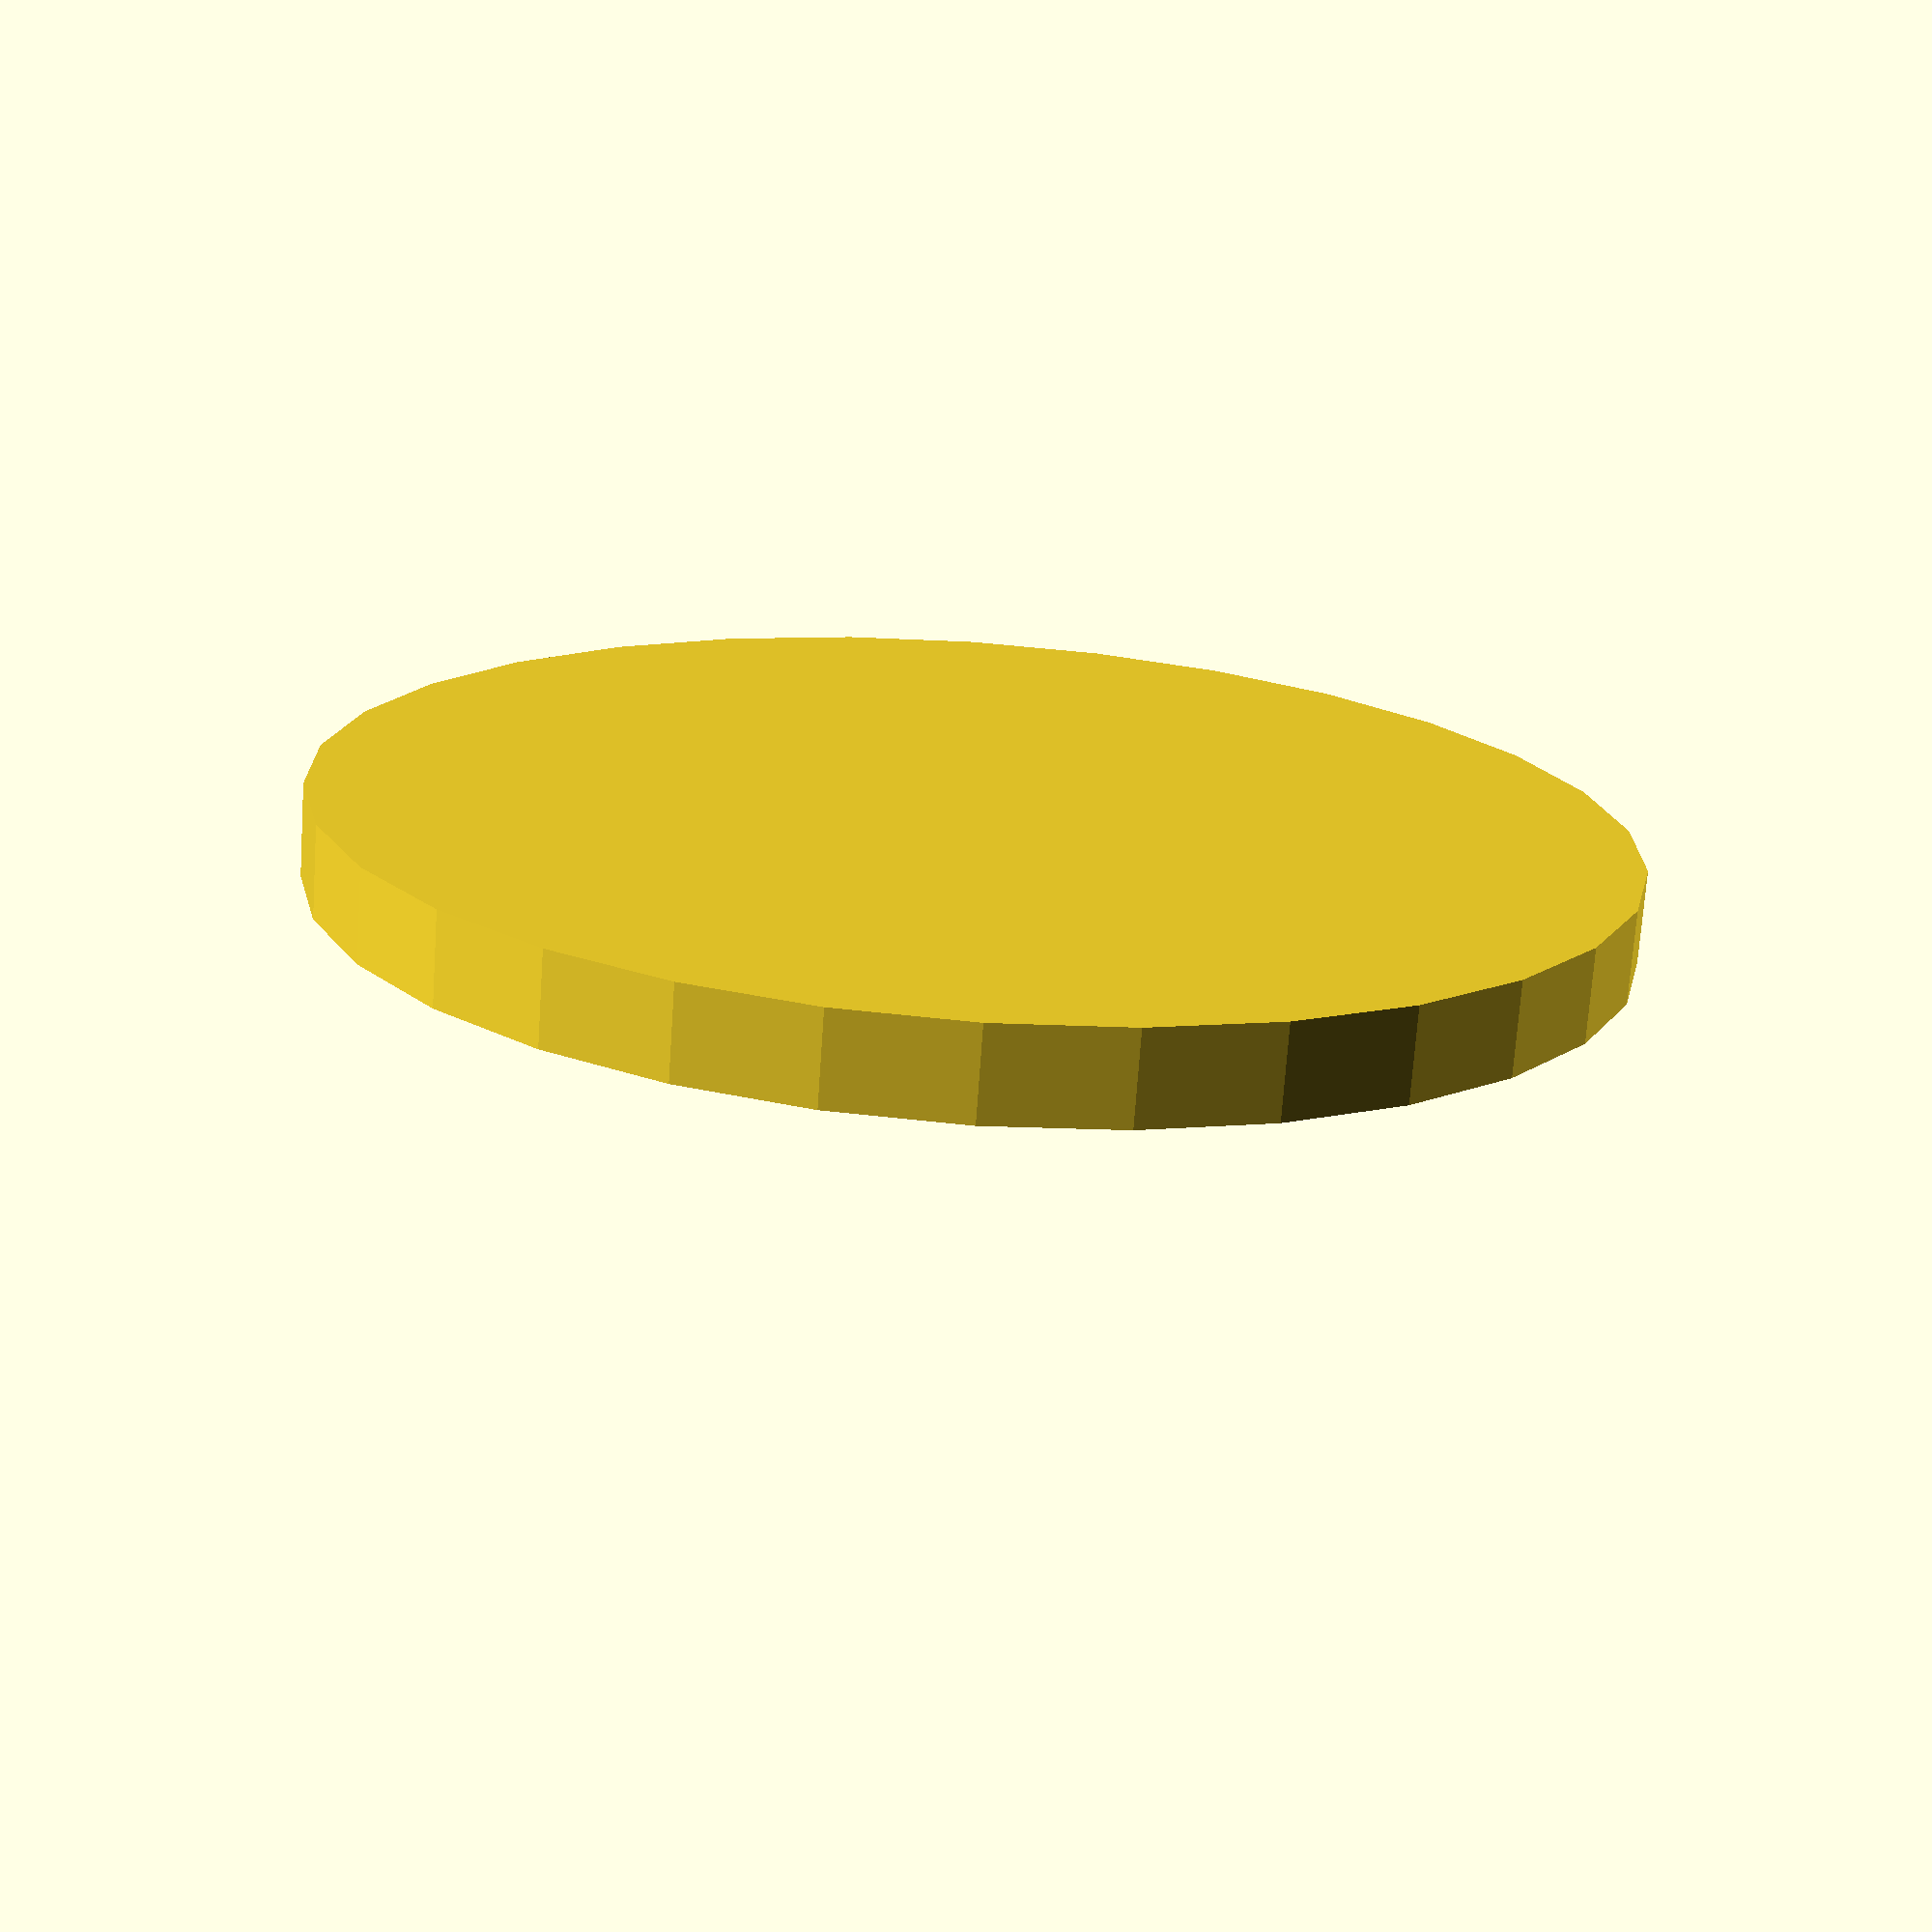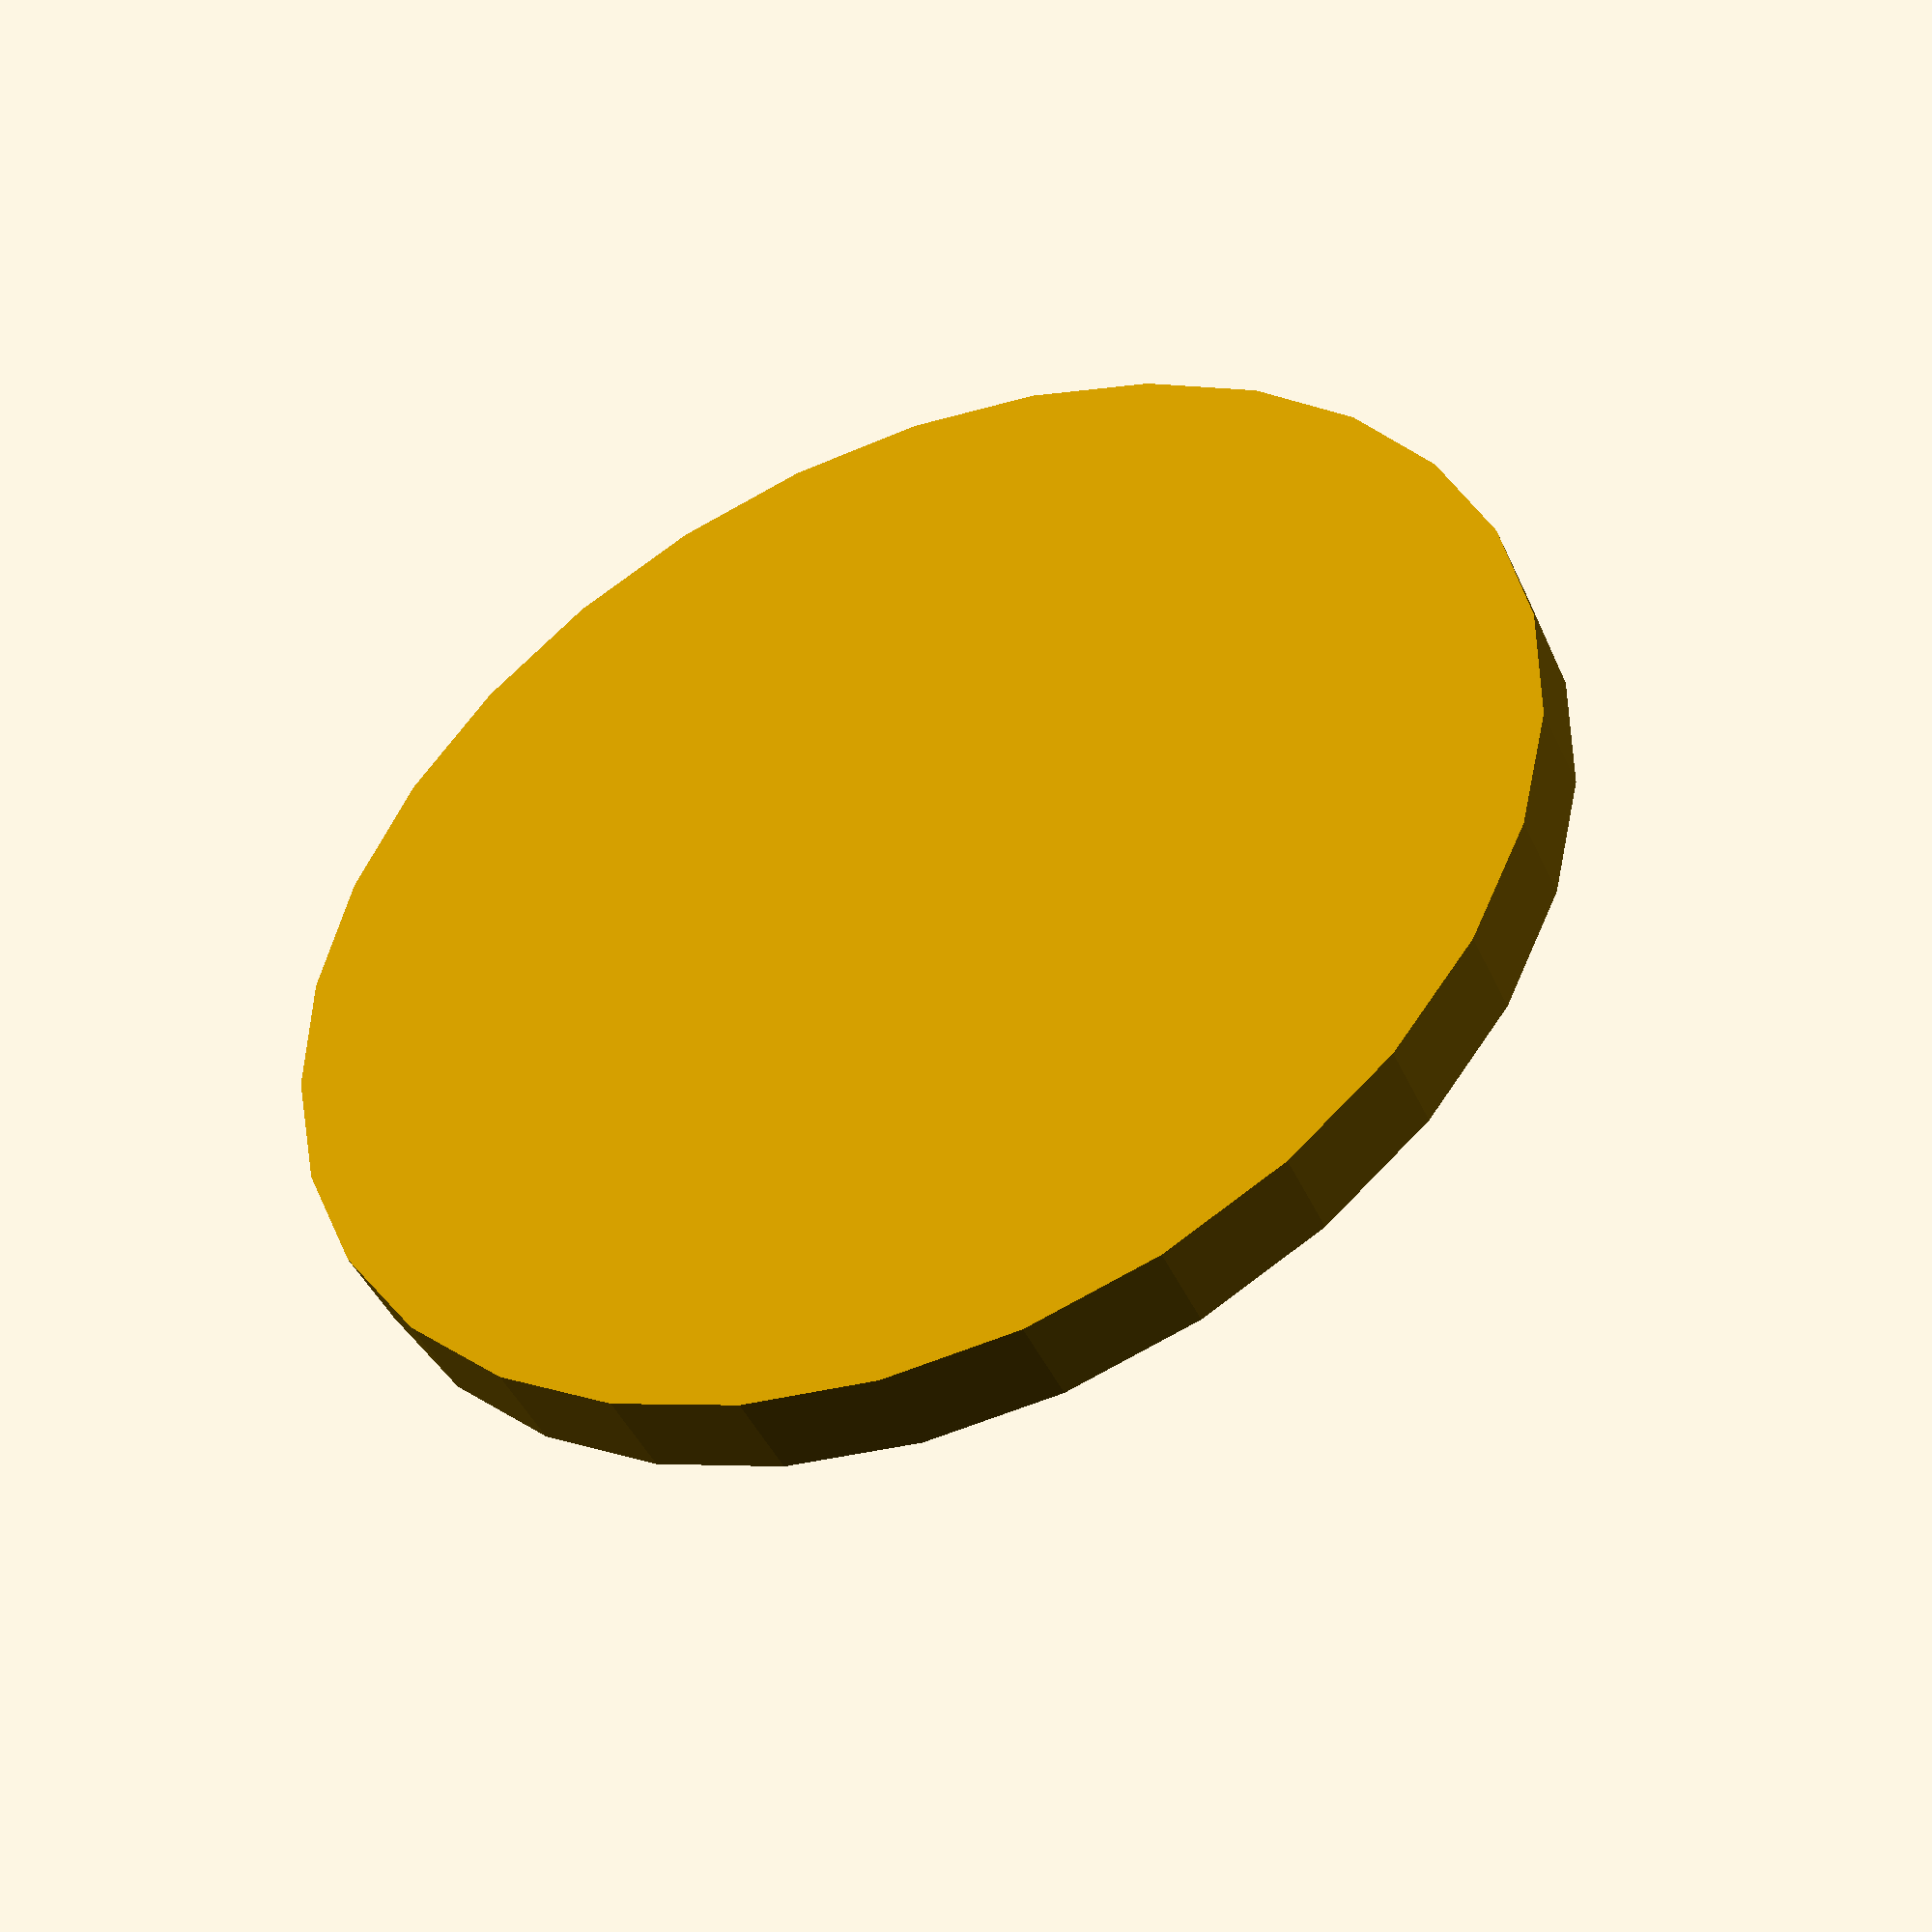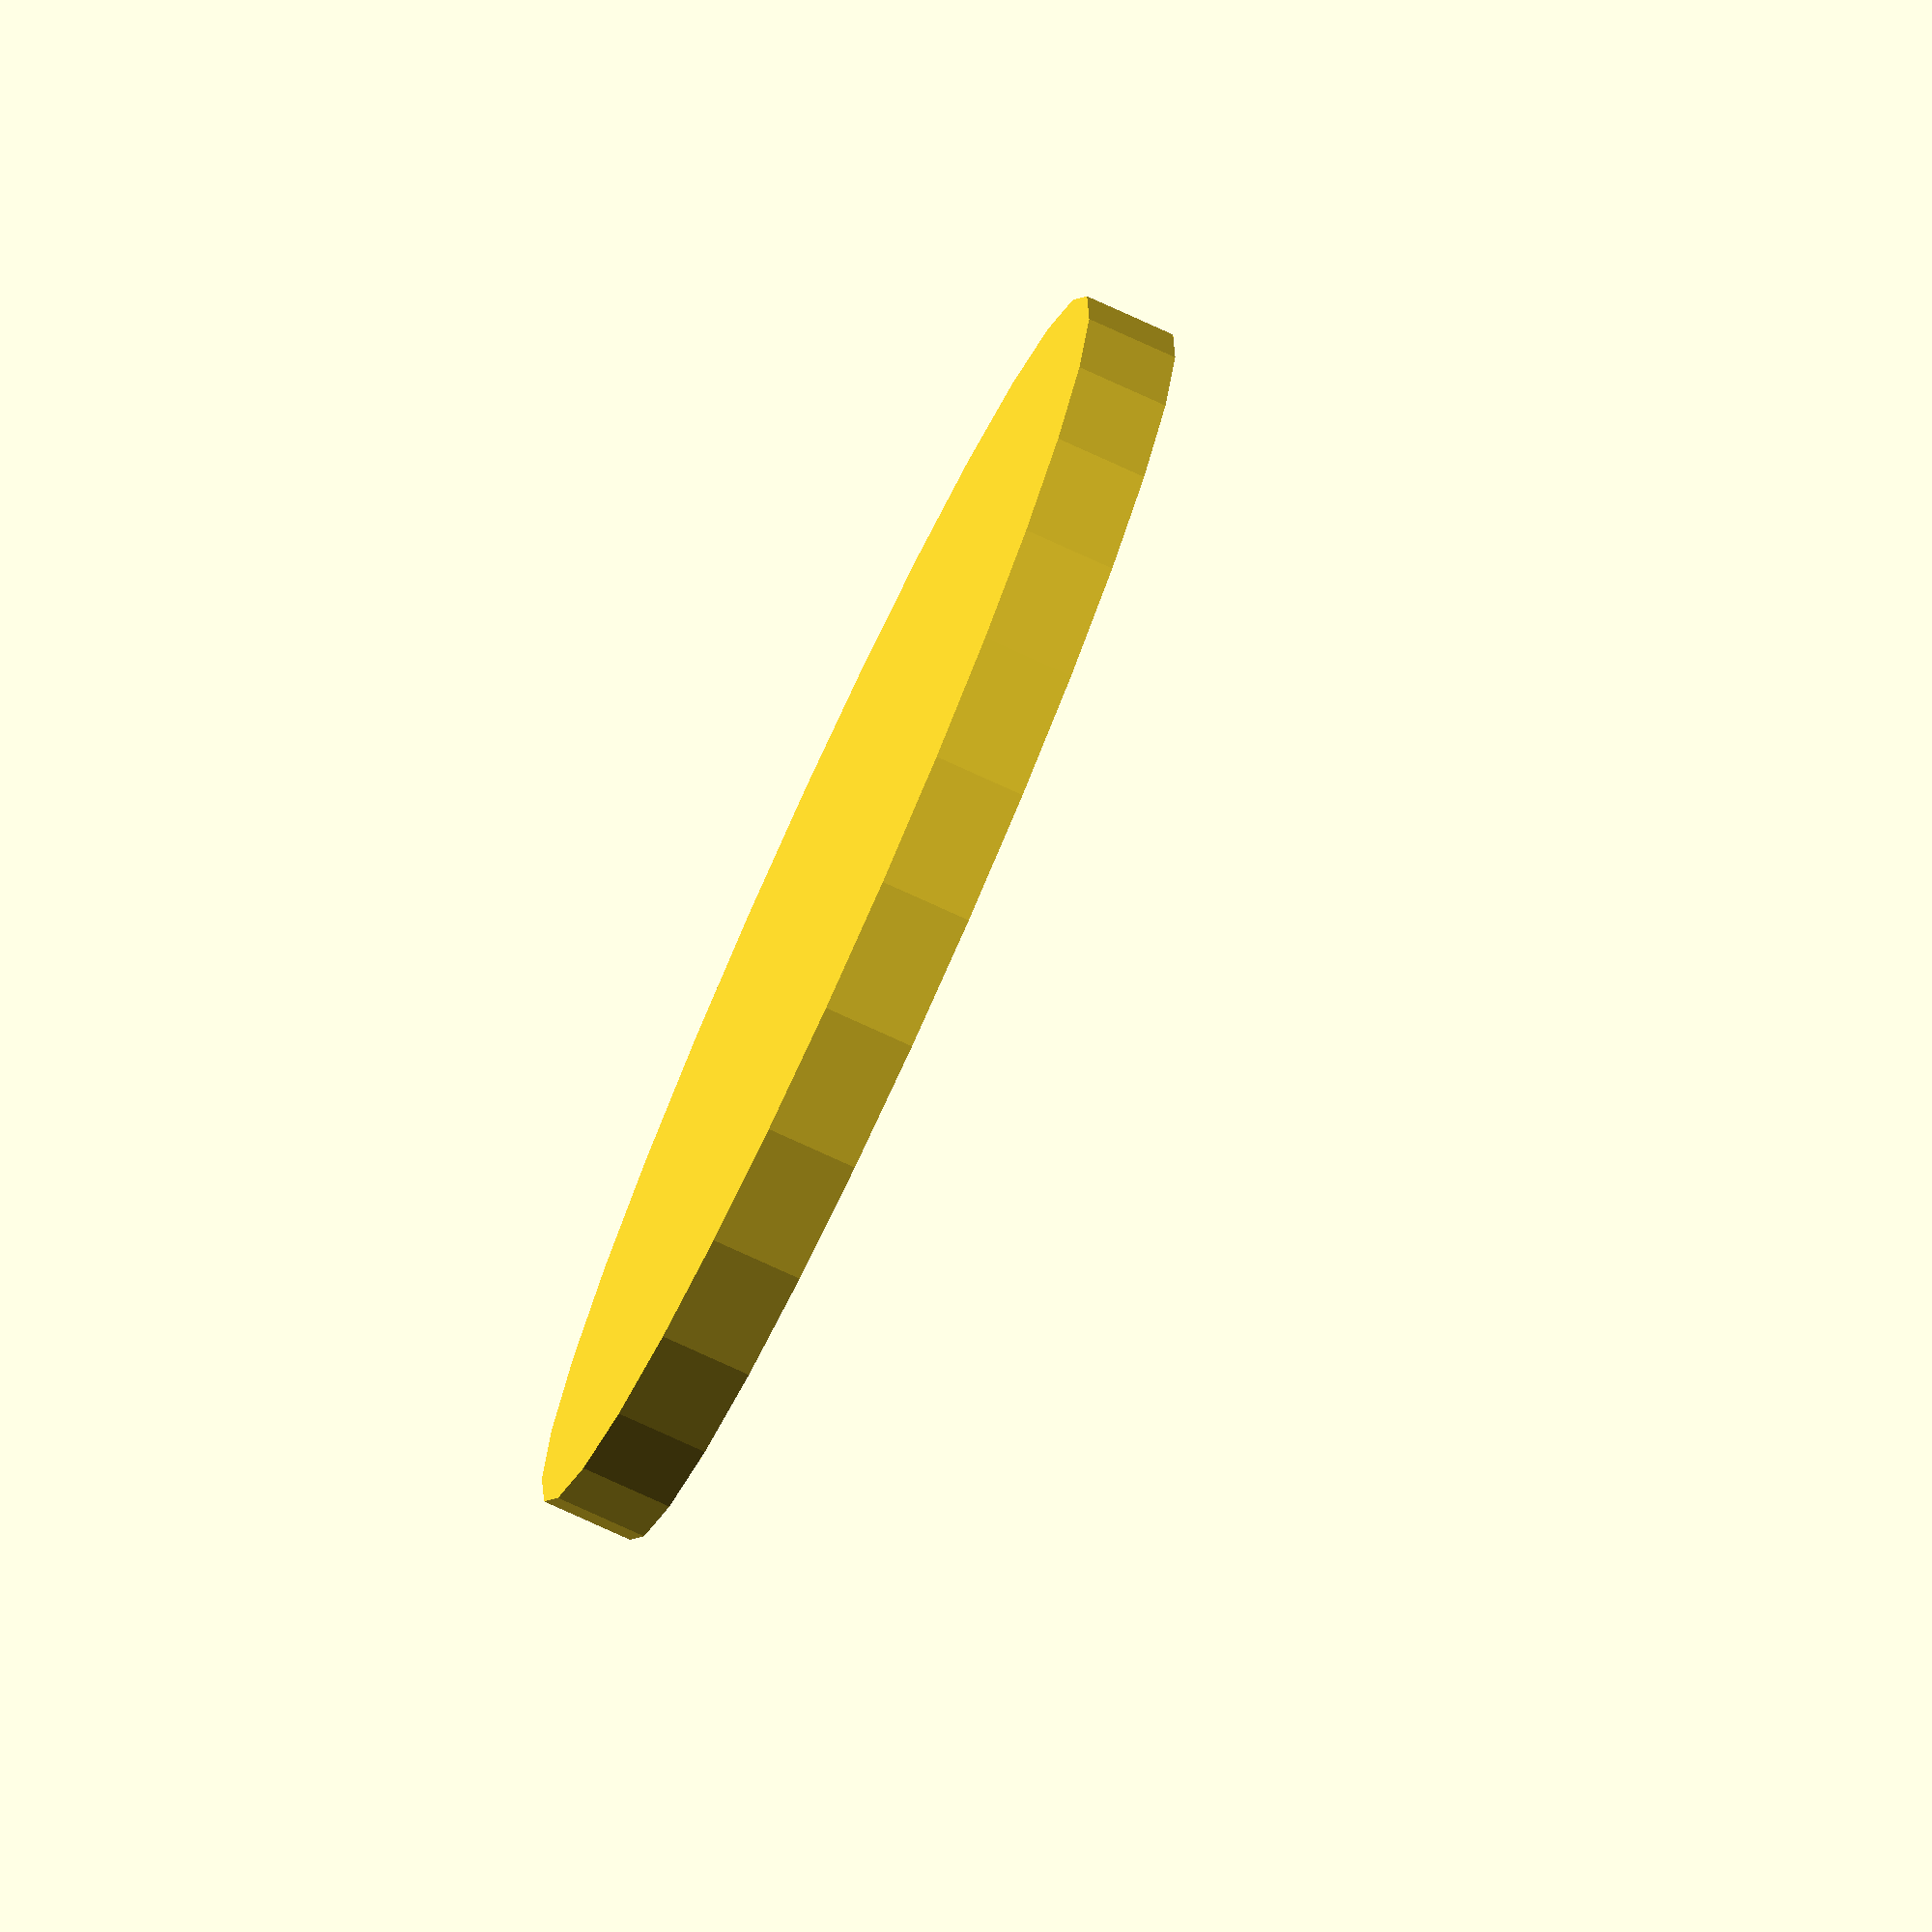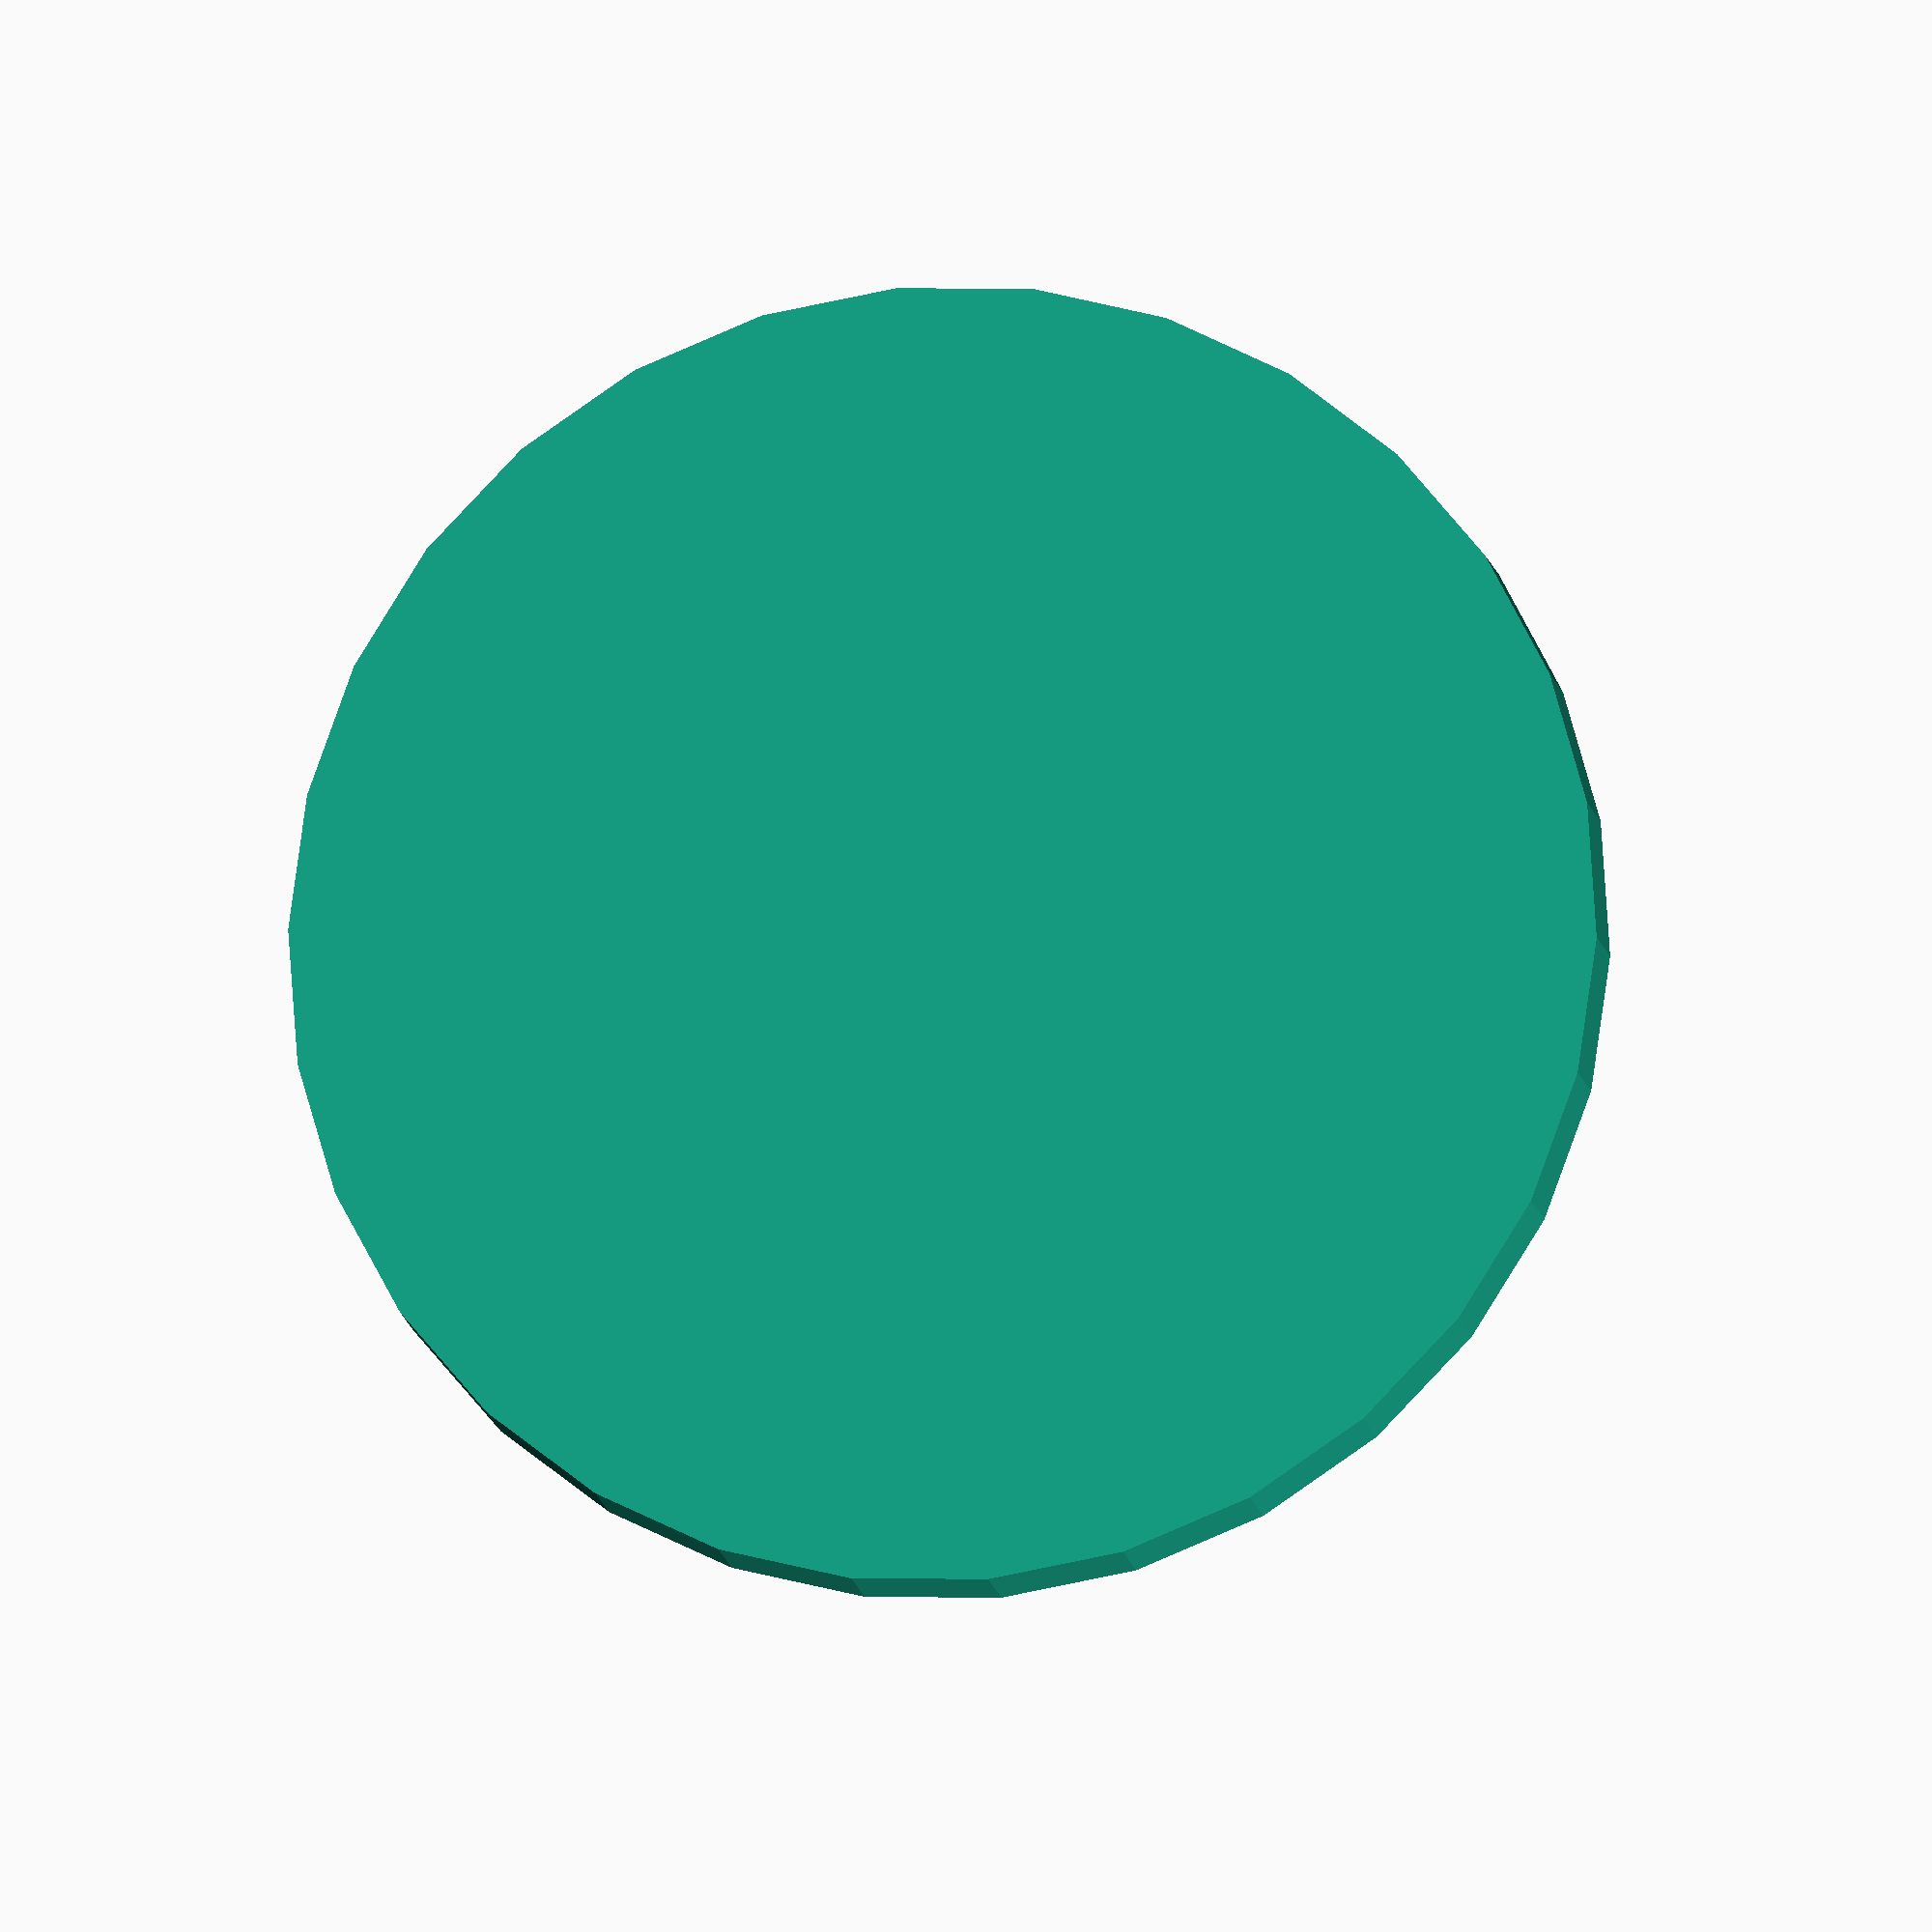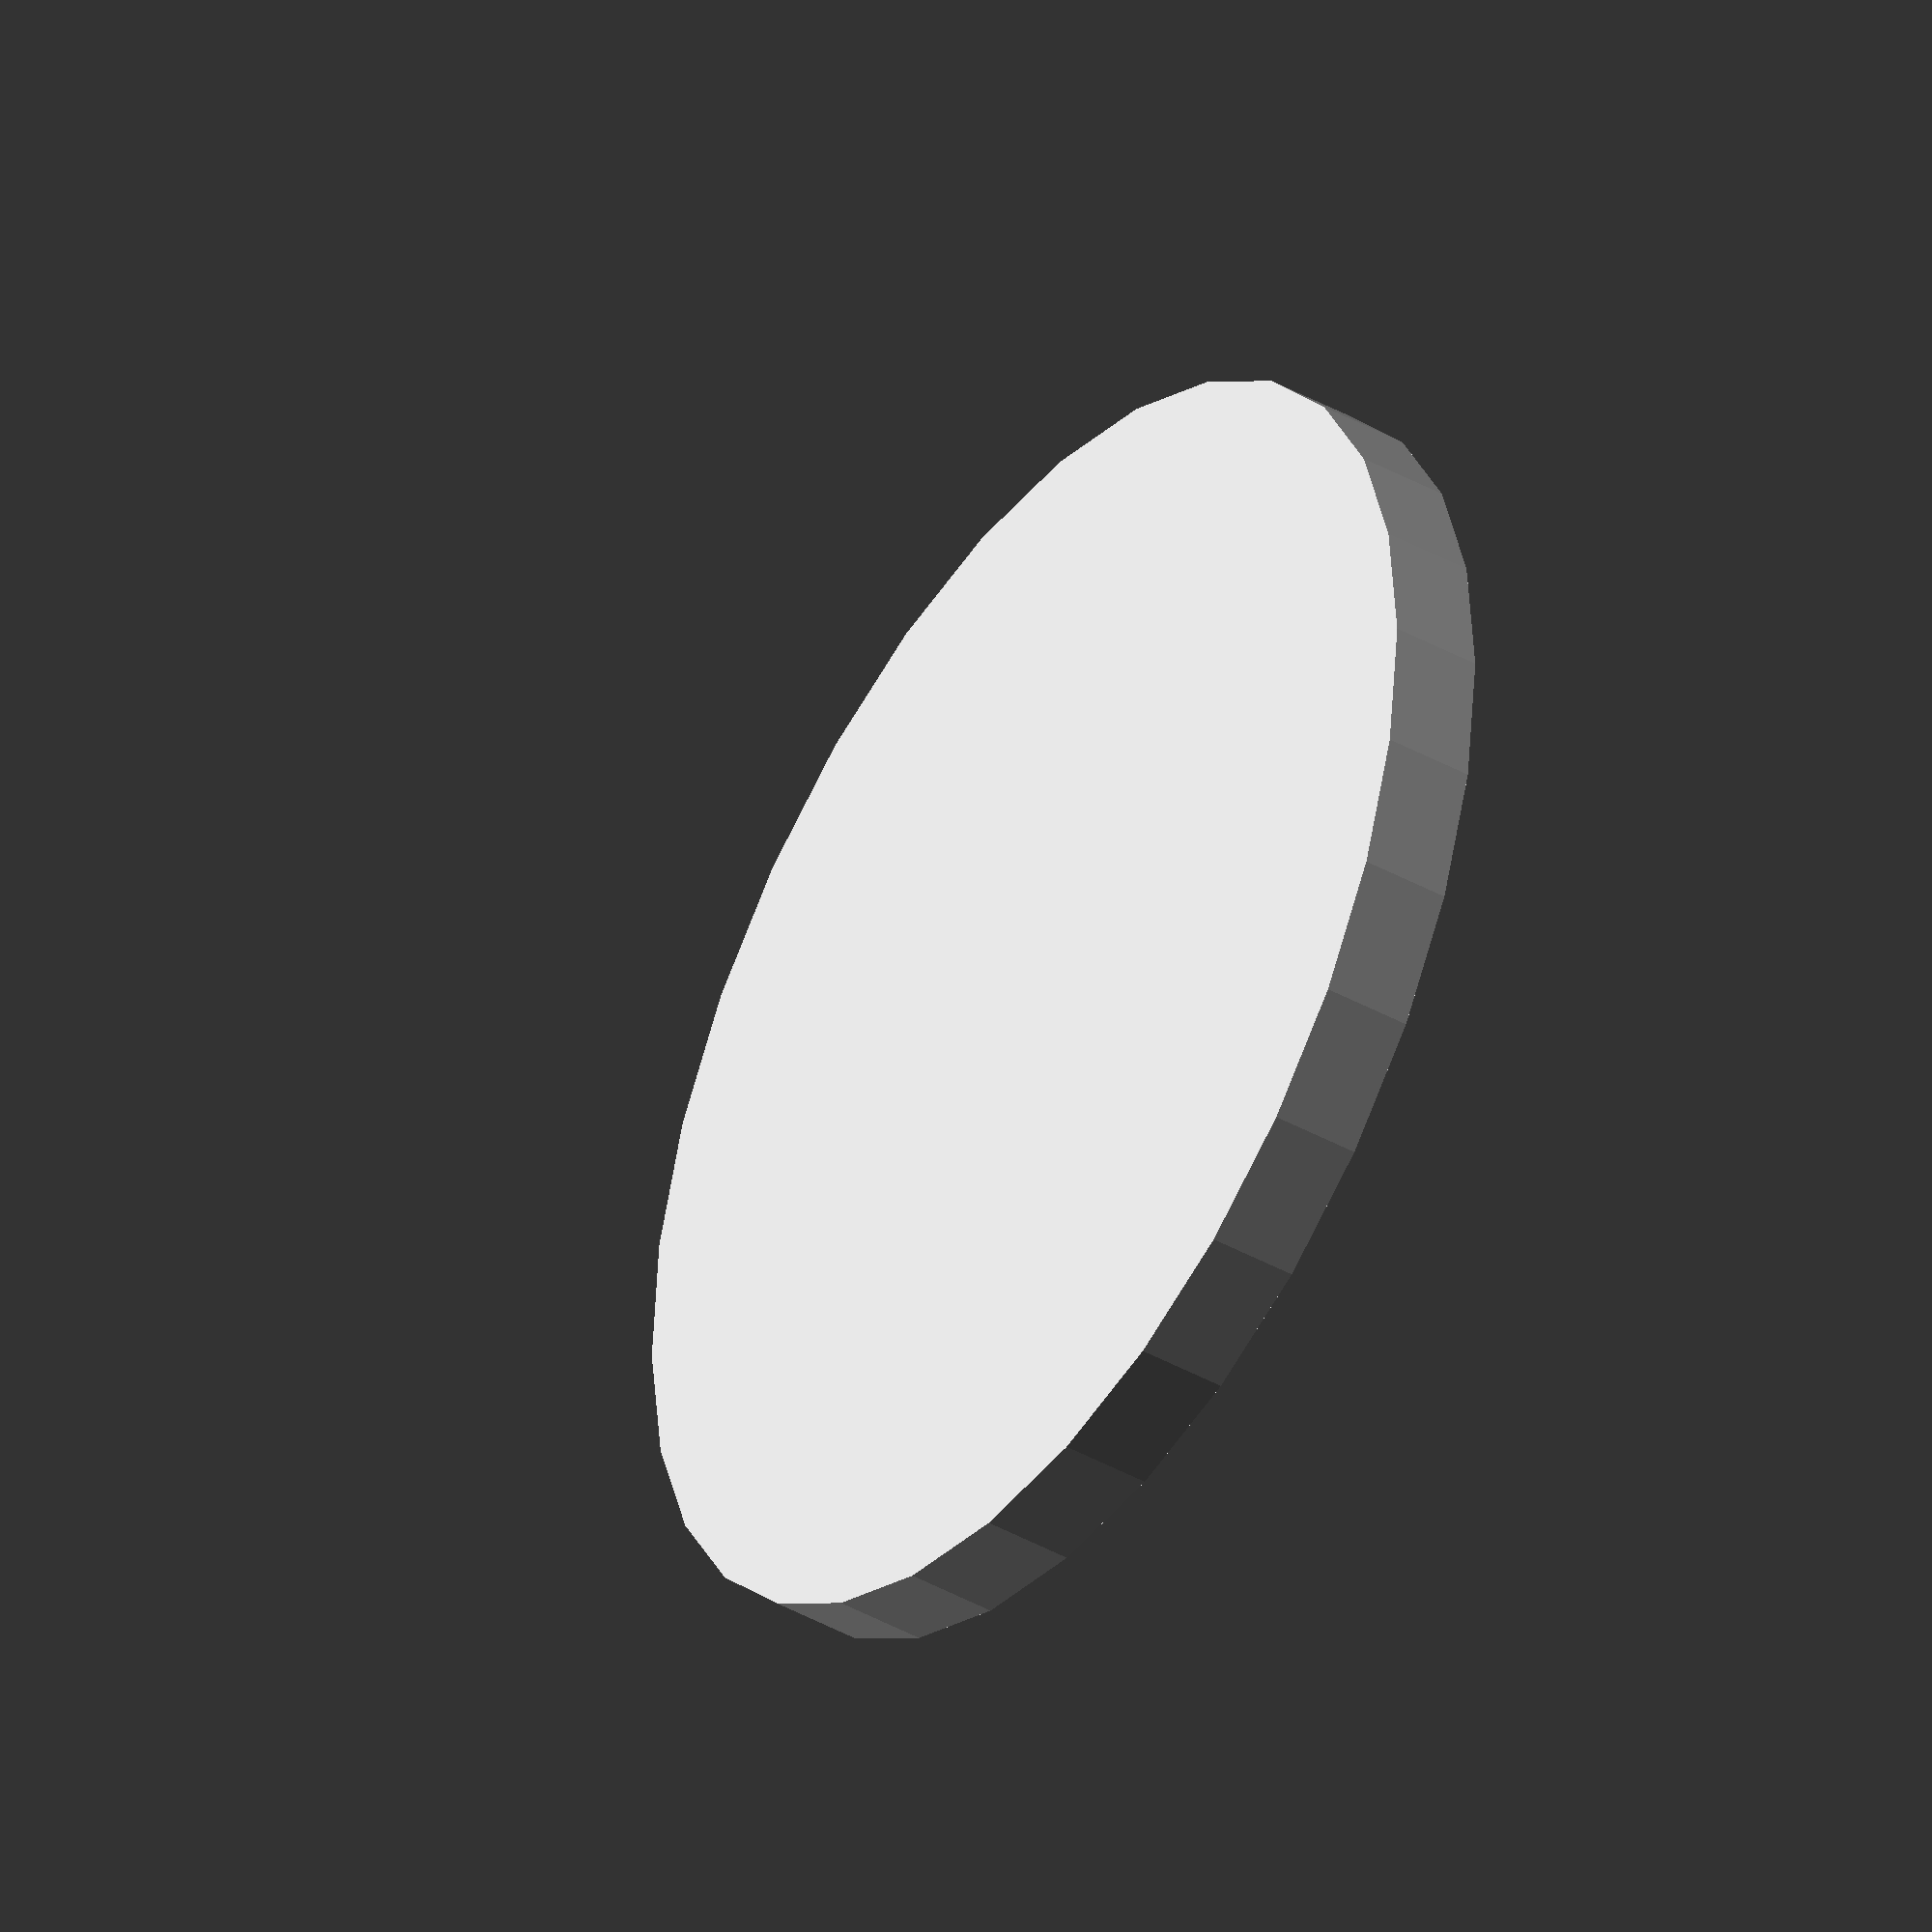
<openscad>
//
//   Code generated by ChatGPT for the query below
//
//   Can you write me OpenSCAD code to create a model of a frying pan?
//
//   Created Jan 2023 by Jenny List, for a Hackaday article.
//


module frying_pan() {
  difference() {
    union() {
      cylinder(r=30, h=10, center=true);
      translate([0, 0, 10]) cylinder(r=35, h=5, center=true);
    }
    cylinder(r=38, h=12, center=true);
  }
}

frying_pan();

</openscad>
<views>
elev=71.9 azim=317.7 roll=356.0 proj=p view=wireframe
elev=224.8 azim=247.0 roll=156.5 proj=p view=wireframe
elev=258.5 azim=135.8 roll=114.5 proj=o view=wireframe
elev=191.4 azim=278.0 roll=171.8 proj=o view=solid
elev=221.1 azim=168.5 roll=304.3 proj=o view=wireframe
</views>
